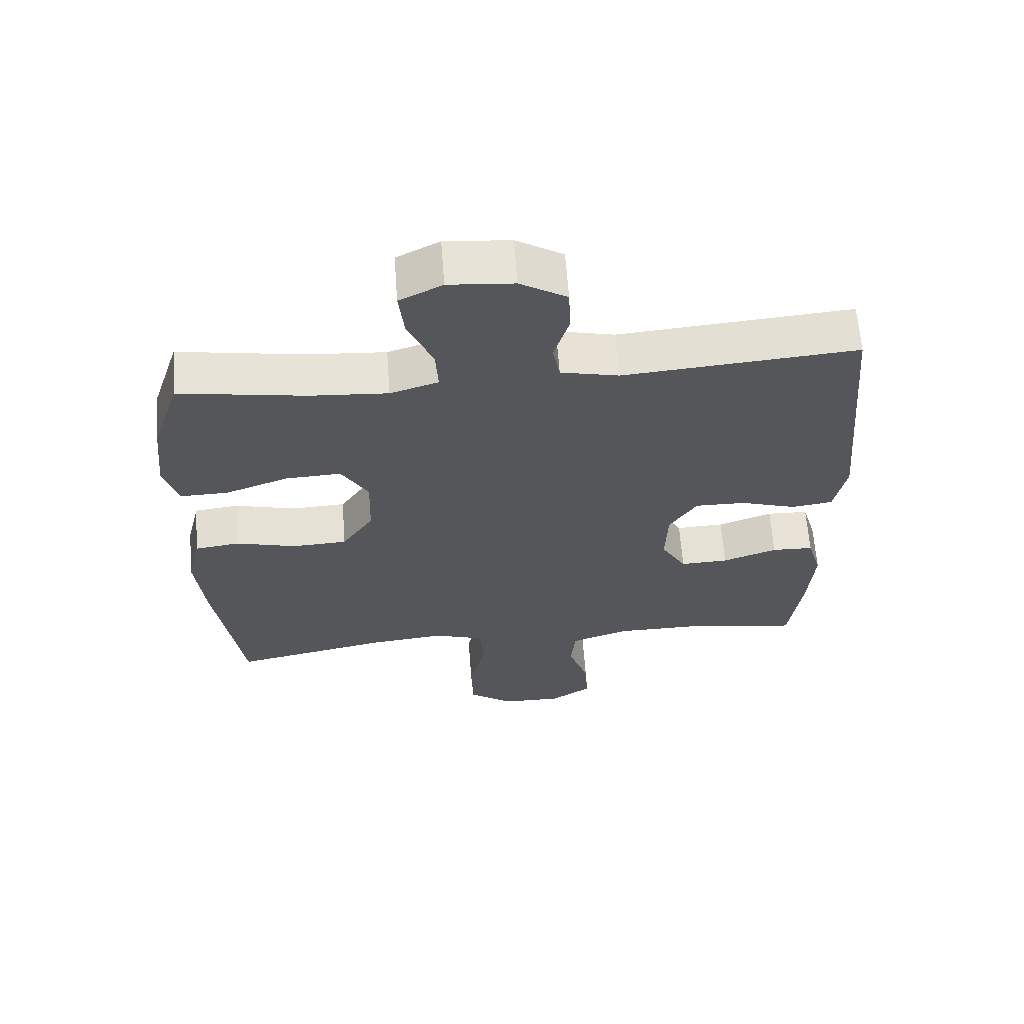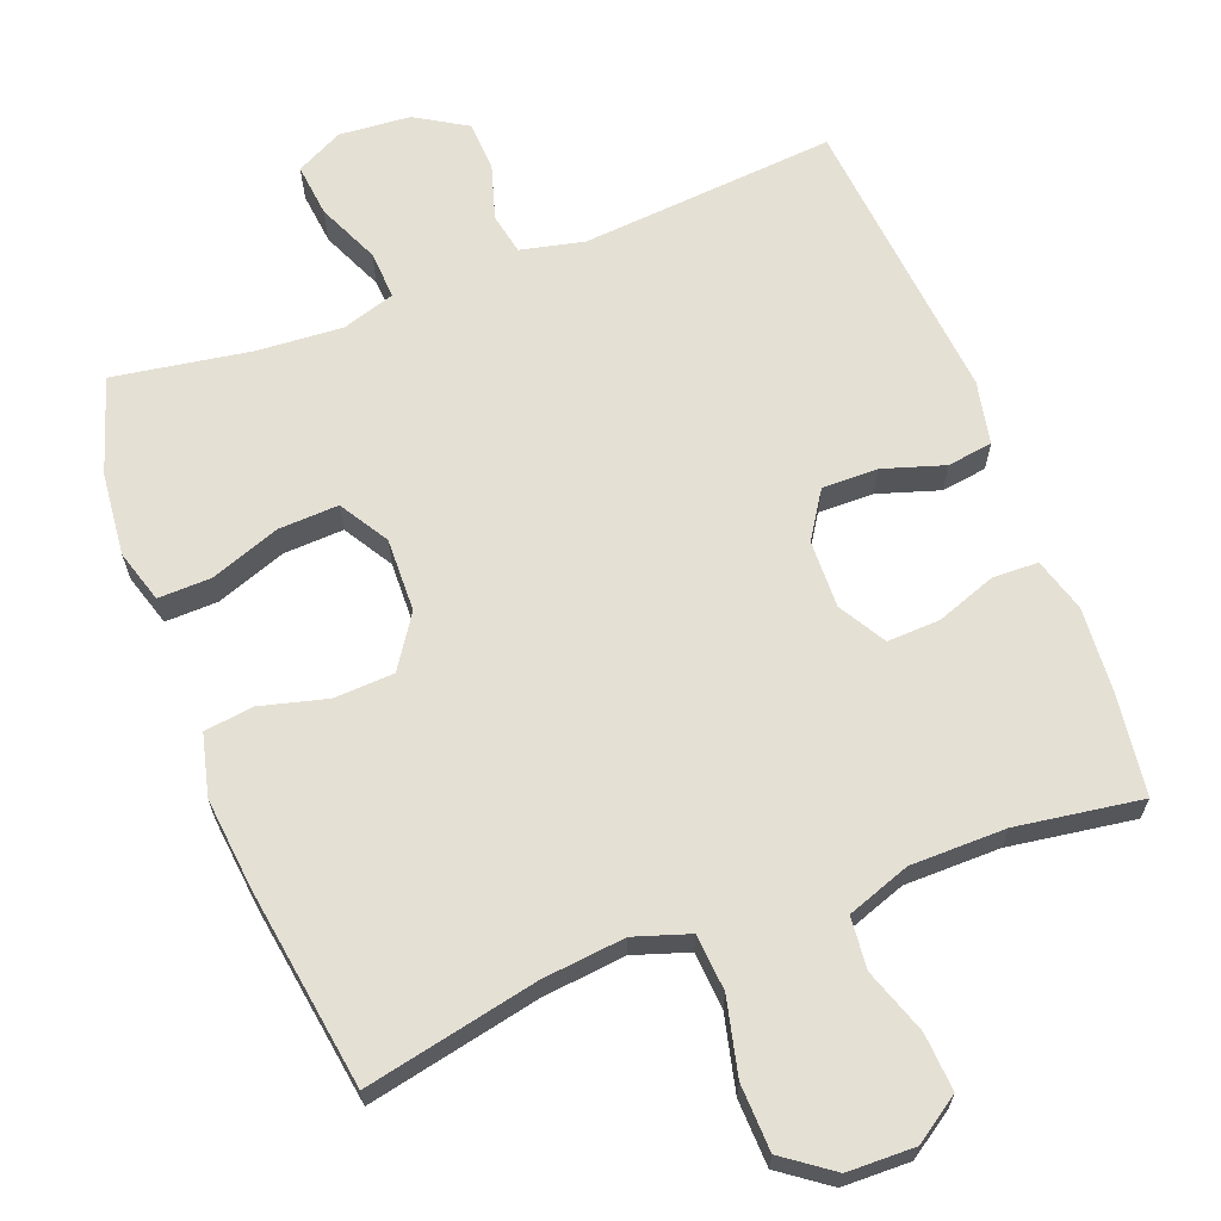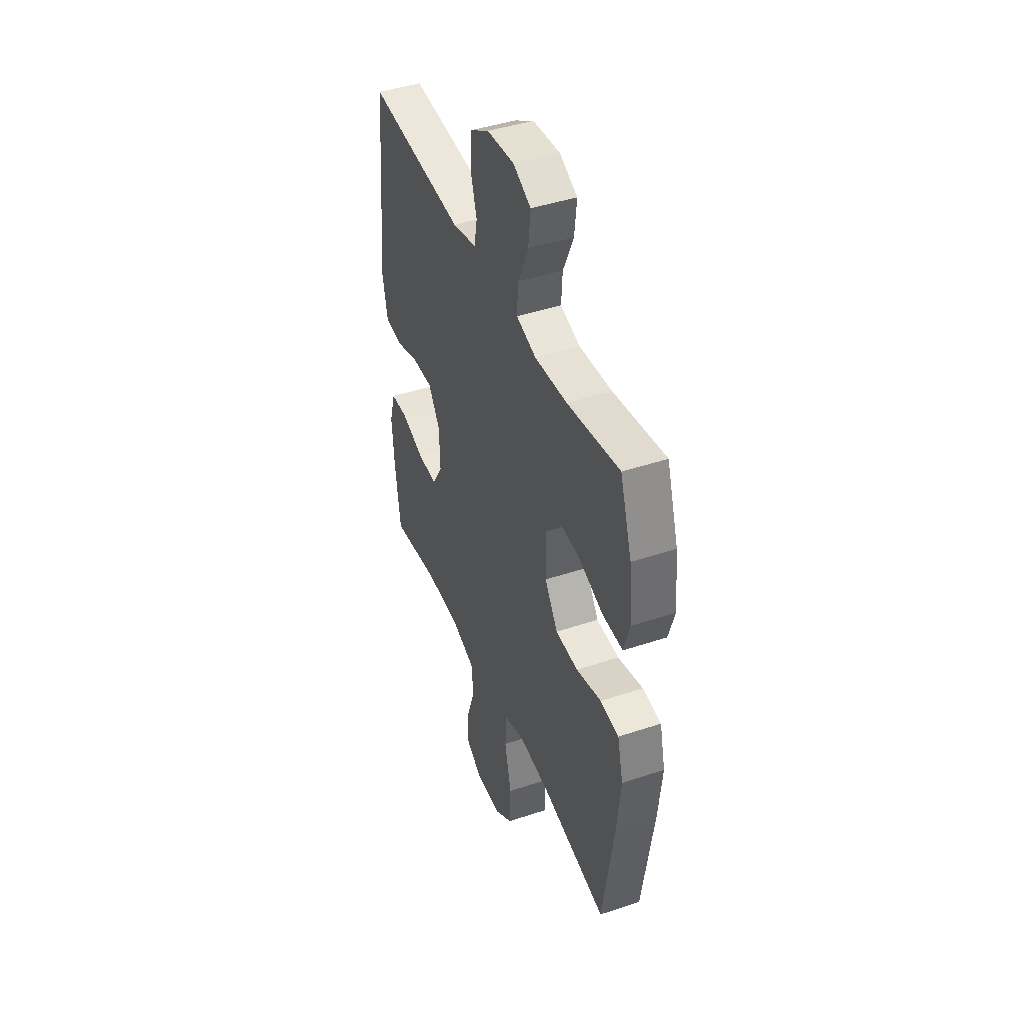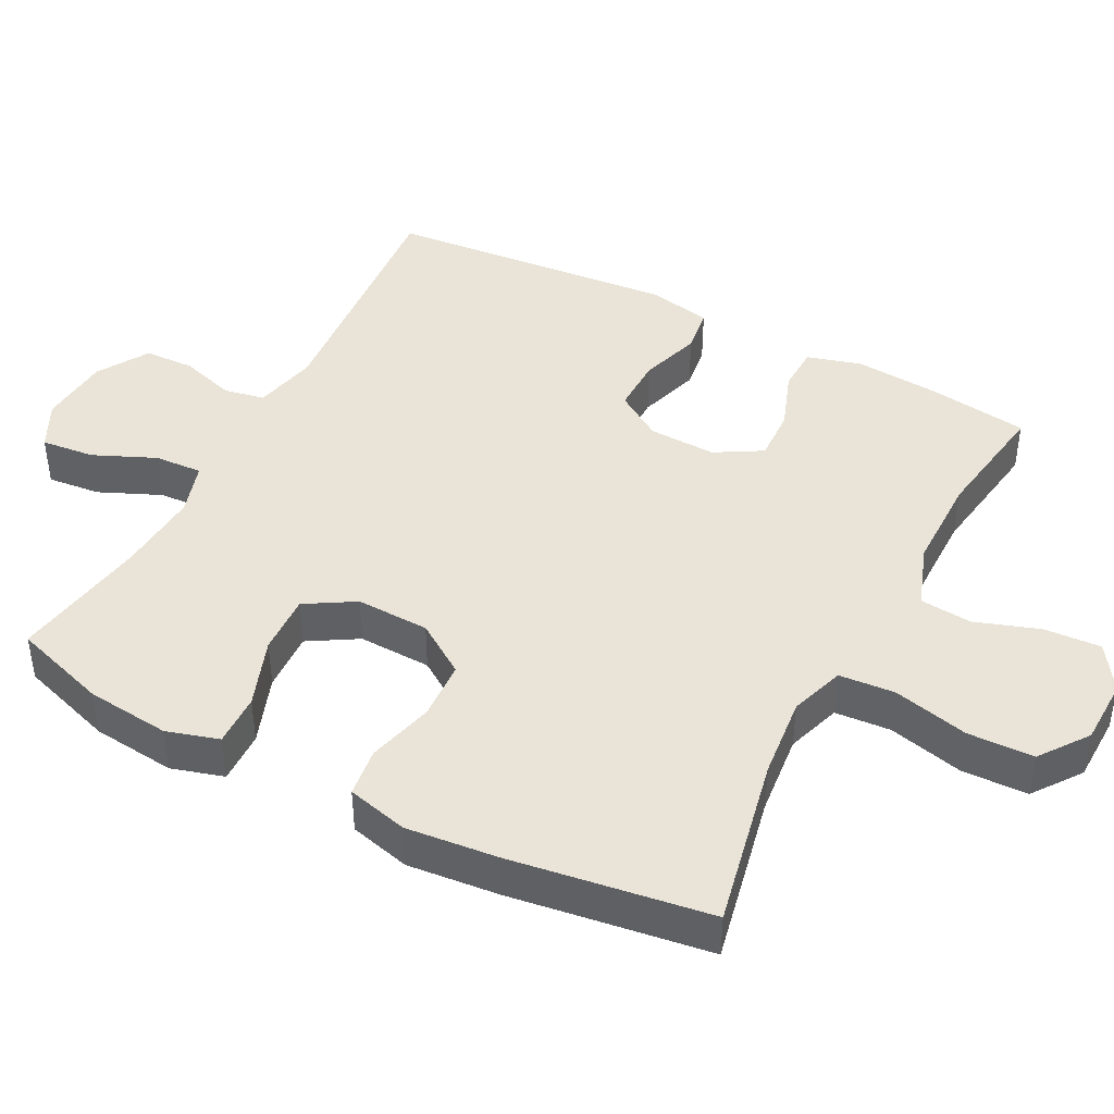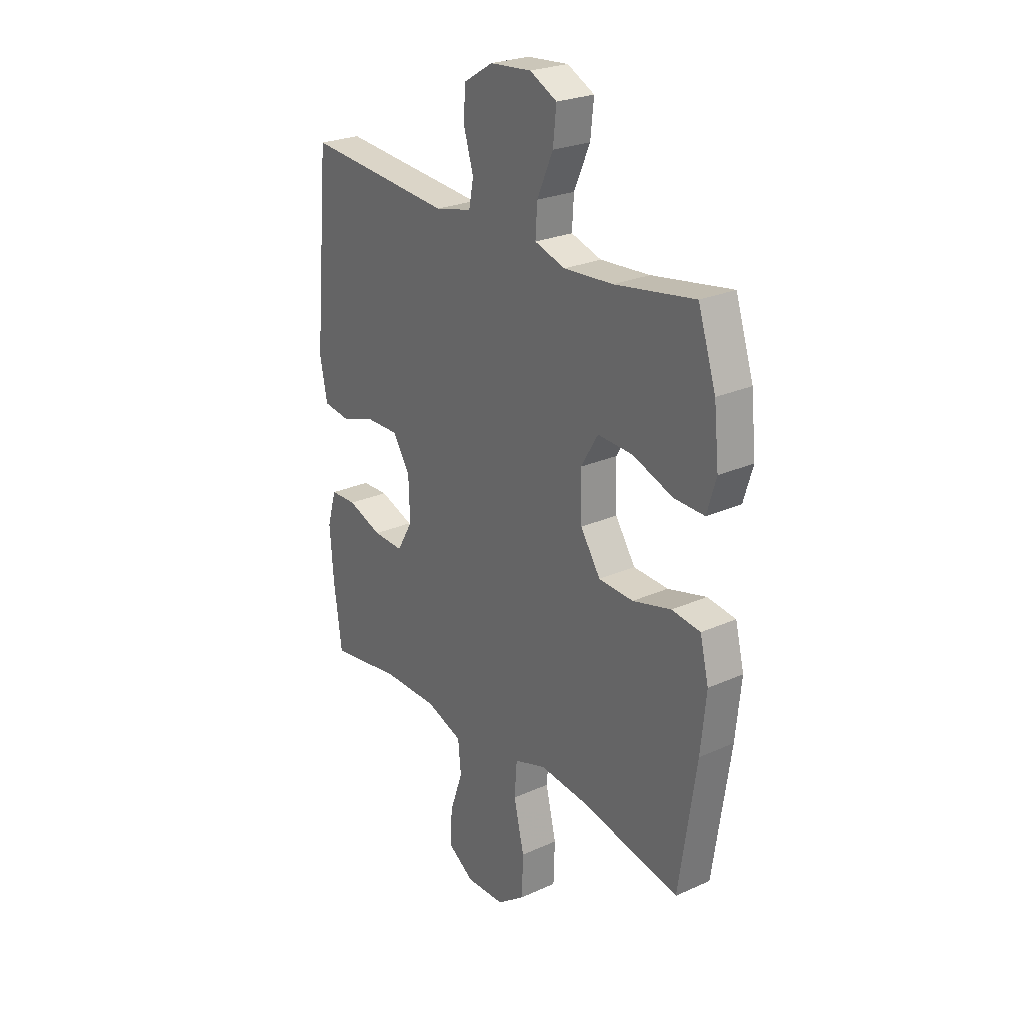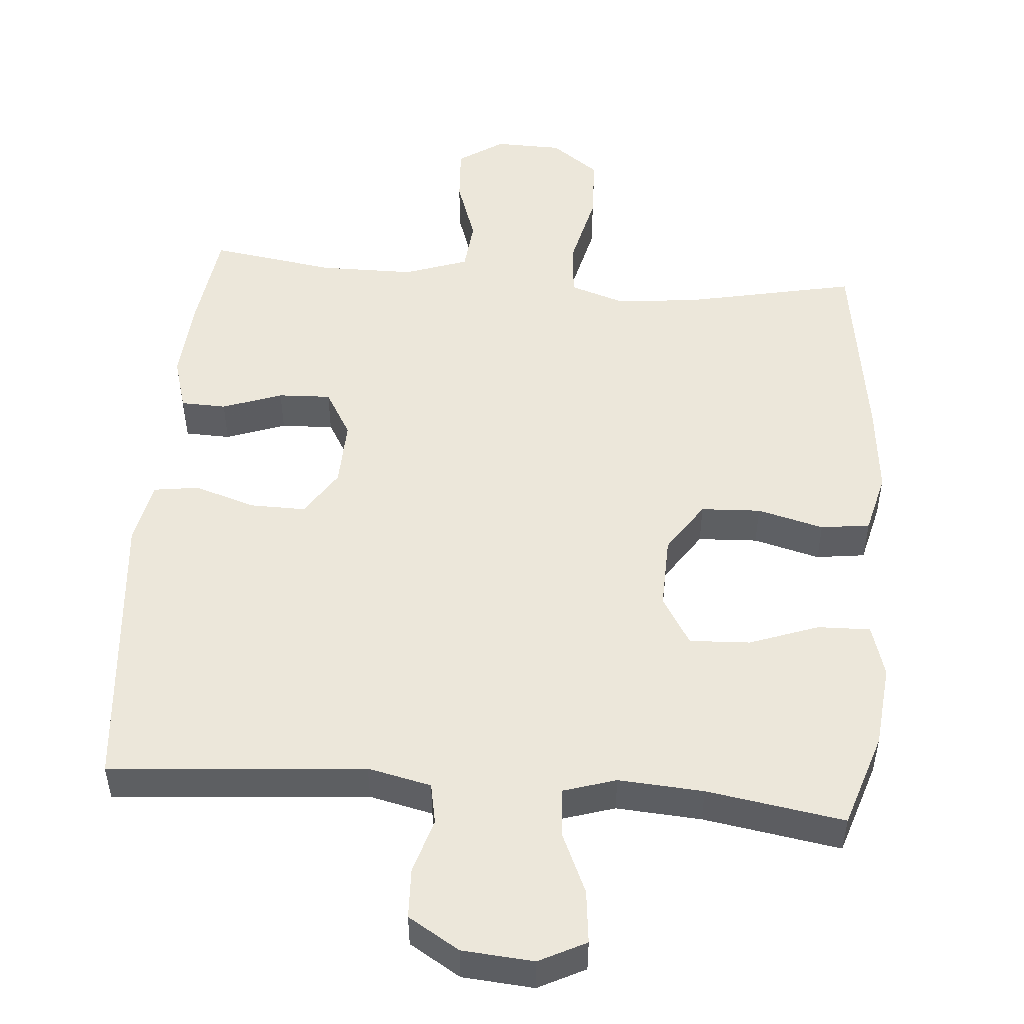
<metadata>
{"format":"obj","ext":"obj","renderer":"f3d","projection":"perspective","resolution":1024,"background":"white","views":[{"elev":63.4,"azim":175.8,"up":"+Z"},{"elev":65.4,"azim":159.0,"up":"+Y"},{"elev":43.6,"azim":68.5,"up":"+Z"},{"elev":43.3,"azim":117.6,"up":"+Y"},{"elev":25.1,"azim":54.0,"up":"+Z"},{"elev":50.5,"azim":4.7,"up":"+Y"}]}
</metadata>
<code>
v -0.5 0.07 -0.5
v -0.519 0.07 -0.36
v -0.528 0.07 -0.242
v -0.506 0.07 -0.167
v -0.443 0.07 -0.165
v -0.36 0.07 -0.195
v -0.287 0.07 -0.198
v -0.249 0.07 -0.133
v -0.252 0.07 -0.039
v -0.294 0.07 0.026
v -0.371 0.07 0.025
v -0.456 0.07 -0.002
v -0.519 0.07 0.007
v -0.537 0.07 0.095
v -0.525 0.07 0.226
v -0.5 0.07 0.5
v -0.146 0.07 0.47
v -0.058 0.07 0.49
v -0.047 0.07 0.547
v -0.07 0.07 0.623
v -0.067 0.07 0.693
v 0.004 0.07 0.736
v 0.103 0.07 0.744
v 0.168 0.07 0.711
v 0.16 0.07 0.637
v 0.122 0.07 0.551
v 0.118 0.07 0.484
v 0.191 0.07 0.461
v 0.309 0.07 0.469
v 0.5 0.07 0.5
v 0.543 0.07 0.368
v 0.555 0.07 0.252
v 0.533 0.07 0.179
v 0.46 0.07 0.181
v 0.364 0.07 0.216
v 0.28 0.07 0.22
v 0.239 0.07 0.152
v 0.242 0.07 0.05
v 0.29 0.07 -0.022
v 0.373 0.07 -0.026
v 0.465 0.07 -0.002
v 0.533 0.07 -0.011
v 0.554 0.07 -0.096
v 0.541 0.07 -0.223
v 0.5 0.07 -0.5
v 0.261 0.07 -0.45
v 0.147 0.07 -0.438
v 0.071 0.07 -0.463
v 0.065 0.07 -0.541
v 0.09 0.07 -0.646
v 0.087 0.07 -0.738
v 0.02 0.07 -0.787
v -0.073 0.07 -0.789
v -0.136 0.07 -0.747
v -0.131 0.07 -0.668
v -0.1 0.07 -0.578
v -0.107 0.07 -0.506
v -0.195 0.07 -0.475
v -0.327 0.07 -0.474
v -0.5 0 -0.5
v -0.519 0 -0.36
v -0.528 0 -0.242
v -0.506 0 -0.167
v -0.443 0 -0.165
v -0.36 0 -0.195
v -0.287 0 -0.198
v -0.249 0 -0.133
v -0.252 0 -0.039
v -0.294 0 0.026
v -0.371 0 0.025
v -0.456 0 -0.002
v -0.519 0 0.007
v -0.537 0 0.095
v -0.525 0 0.226
v -0.5 0 0.5
v -0.146 0 0.47
v -0.058 0 0.49
v -0.047 0 0.547
v -0.07 0 0.623
v -0.067 0 0.693
v 0.004 0 0.736
v 0.103 0 0.744
v 0.168 0 0.711
v 0.16 0 0.637
v 0.122 0 0.551
v 0.118 0 0.484
v 0.191 0 0.461
v 0.309 0 0.469
v 0.5 0 0.5
v 0.543 0 0.368
v 0.555 0 0.252
v 0.533 0 0.179
v 0.46 0 0.181
v 0.364 0 0.216
v 0.28 0 0.22
v 0.239 0 0.152
v 0.242 0 0.05
v 0.29 0 -0.022
v 0.373 0 -0.026
v 0.465 0 -0.002
v 0.533 0 -0.011
v 0.554 0 -0.096
v 0.541 0 -0.223
v 0.5 0 -0.5
v 0.261 0 -0.45
v 0.147 0 -0.438
v 0.071 0 -0.463
v 0.065 0 -0.541
v 0.09 0 -0.646
v 0.087 0 -0.738
v 0.02 0 -0.787
v -0.073 0 -0.789
v -0.136 0 -0.747
v -0.131 0 -0.668
v -0.1 0 -0.578
v -0.107 0 -0.506
v -0.195 0 -0.475
v -0.327 0 -0.474
f 53 54 55 56
f 53 56 57
f 52 53 57
f 49 50 51 52
f 48 49 52 57
f 47 48 57 58
f 43 44 45 46
f 43 46 47
f 40 41 42 43
f 39 40 43 47
f 38 39 47 58
f 32 33 34 35
f 32 35 36
f 29 30 31 32
f 28 29 32 36
f 27 28 36 37
f 23 24 25 26
f 23 26 27
f 22 23 27
f 19 20 21 22
f 18 19 22 27
f 17 18 27 37
f 15 16 17 37
f 11 12 13 14
f 10 11 14 15
f 3 4 5 6
f 3 6 7
f 59 1 2 3
f 59 3 7
f 58 59 7 8
f 38 58 8 9
f 10 15 37 38
f 9 10 38
f 115 114 113 112
f 116 115 112
f 116 112 111
f 111 110 109 108
f 116 111 108 107
f 117 116 107 106
f 105 104 103 102
f 106 105 102
f 102 101 100 99
f 106 102 99 98
f 117 106 98 97
f 94 93 92 91
f 95 94 91
f 91 90 89 88
f 95 91 88 87
f 96 95 87 86
f 85 84 83 82
f 86 85 82
f 86 82 81
f 81 80 79 78
f 86 81 78 77
f 96 86 77 76
f 96 76 75 74
f 73 72 71 70
f 74 73 70 69
f 65 64 63 62
f 66 65 62
f 62 61 60 118
f 66 62 118
f 67 66 118 117
f 68 67 117 97
f 97 96 74 69
f 97 69 68
f 1 60 61 2
f 2 61 62 3
f 3 62 63 4
f 4 63 64 5
f 5 64 65 6
f 6 65 66 7
f 7 66 67 8
f 8 67 68 9
f 9 68 69 10
f 10 69 70 11
f 11 70 71 12
f 12 71 72 13
f 13 72 73 14
f 14 73 74 15
f 15 74 75 16
f 16 75 76 17
f 17 76 77 18
f 18 77 78 19
f 19 78 79 20
f 20 79 80 21
f 21 80 81 22
f 22 81 82 23
f 23 82 83 24
f 24 83 84 25
f 25 84 85 26
f 26 85 86 27
f 27 86 87 28
f 28 87 88 29
f 29 88 89 30
f 30 89 90 31
f 31 90 91 32
f 32 91 92 33
f 33 92 93 34
f 34 93 94 35
f 35 94 95 36
f 36 95 96 37
f 37 96 97 38
f 38 97 98 39
f 39 98 99 40
f 40 99 100 41
f 41 100 101 42
f 42 101 102 43
f 43 102 103 44
f 44 103 104 45
f 45 104 105 46
f 46 105 106 47
f 47 106 107 48
f 48 107 108 49
f 49 108 109 50
f 50 109 110 51
f 51 110 111 52
f 52 111 112 53
f 53 112 113 54
f 54 113 114 55
f 55 114 115 56
f 56 115 116 57
f 57 116 117 58
f 58 117 118 59
f 59 118 60 1

</code>
